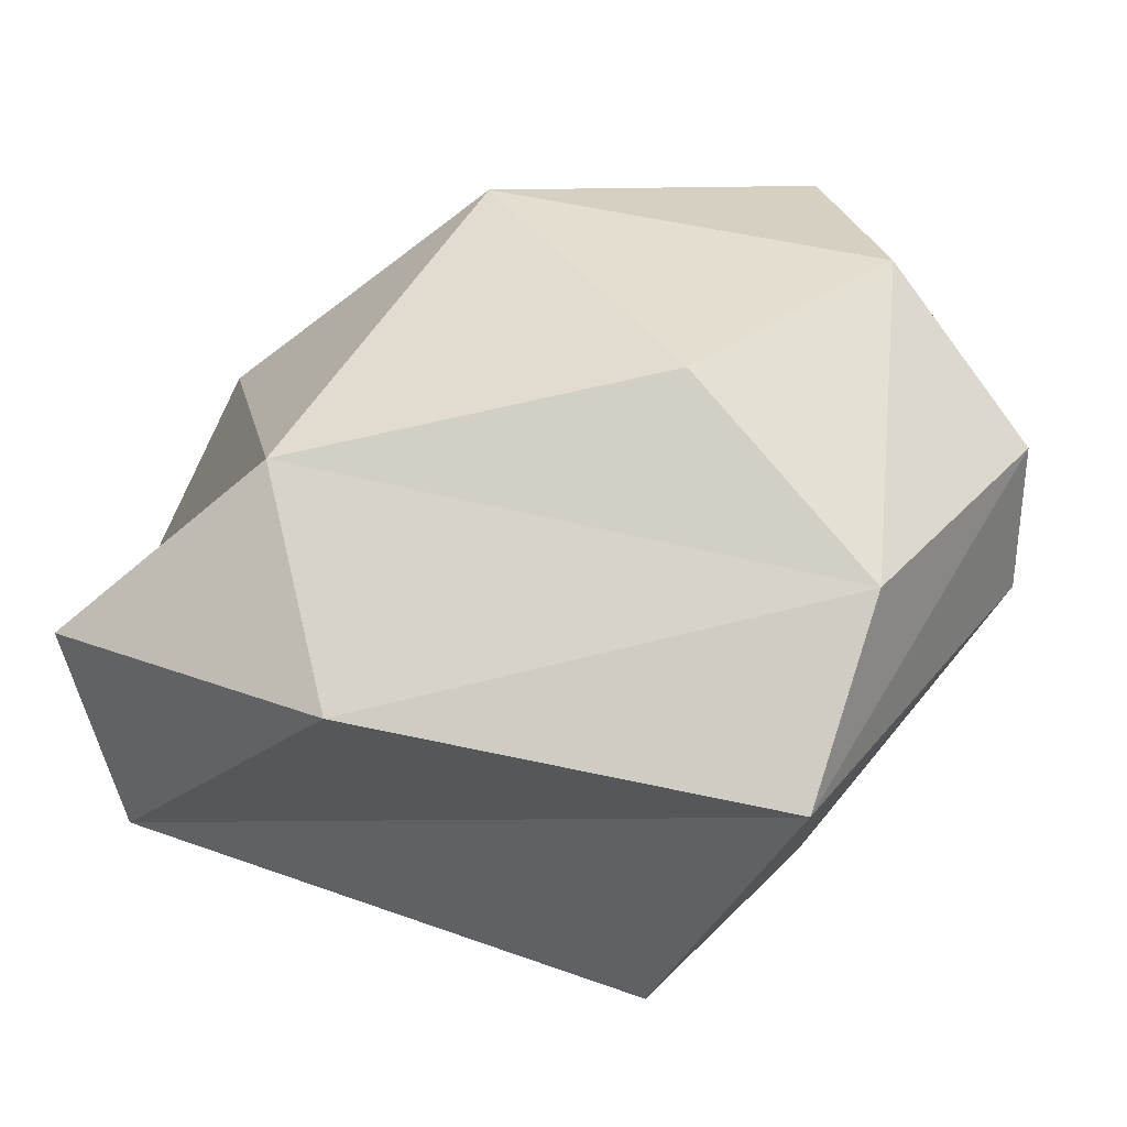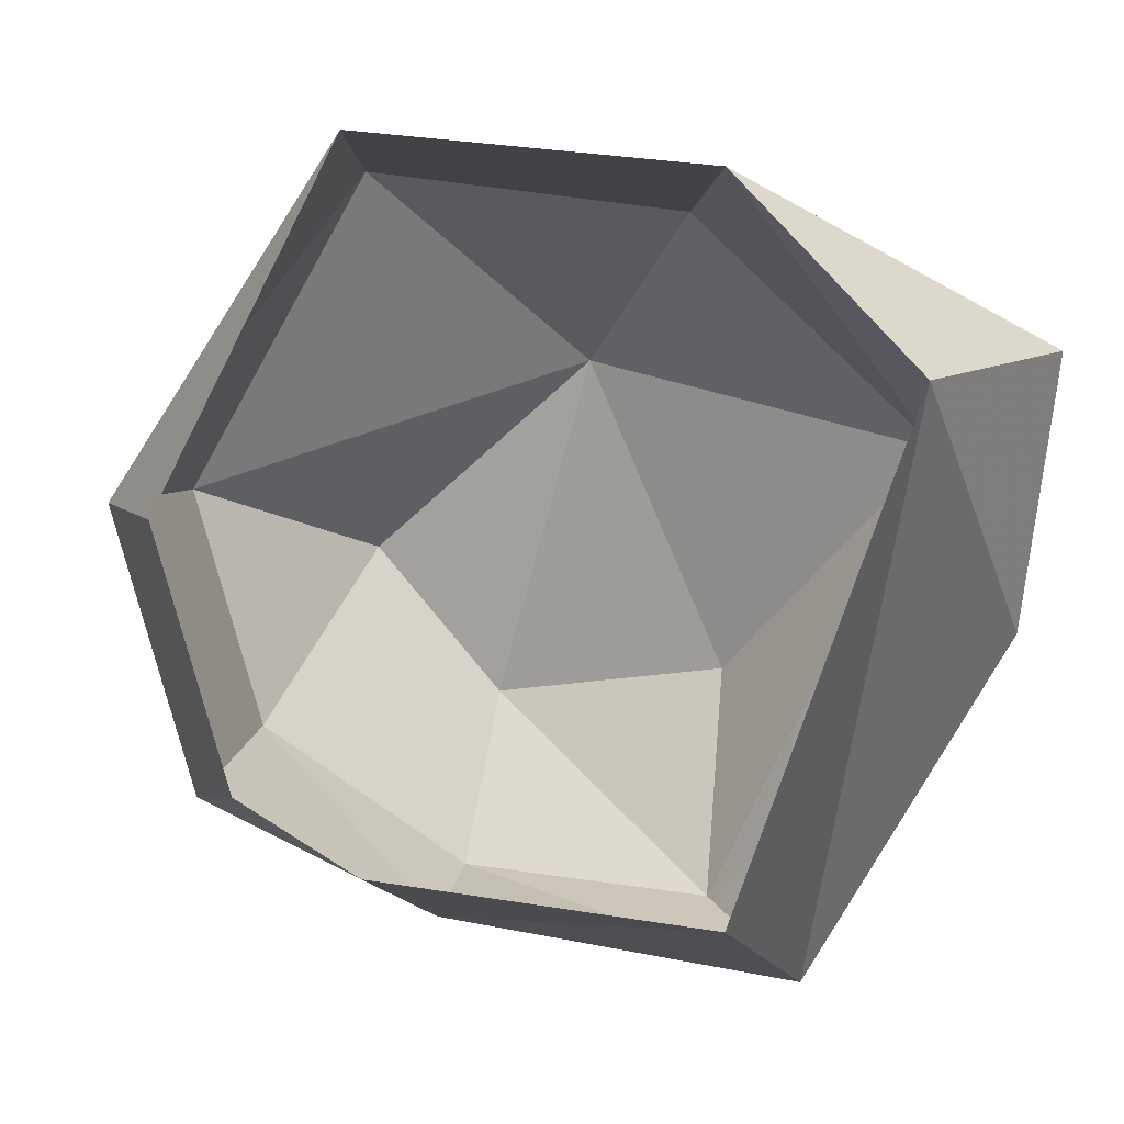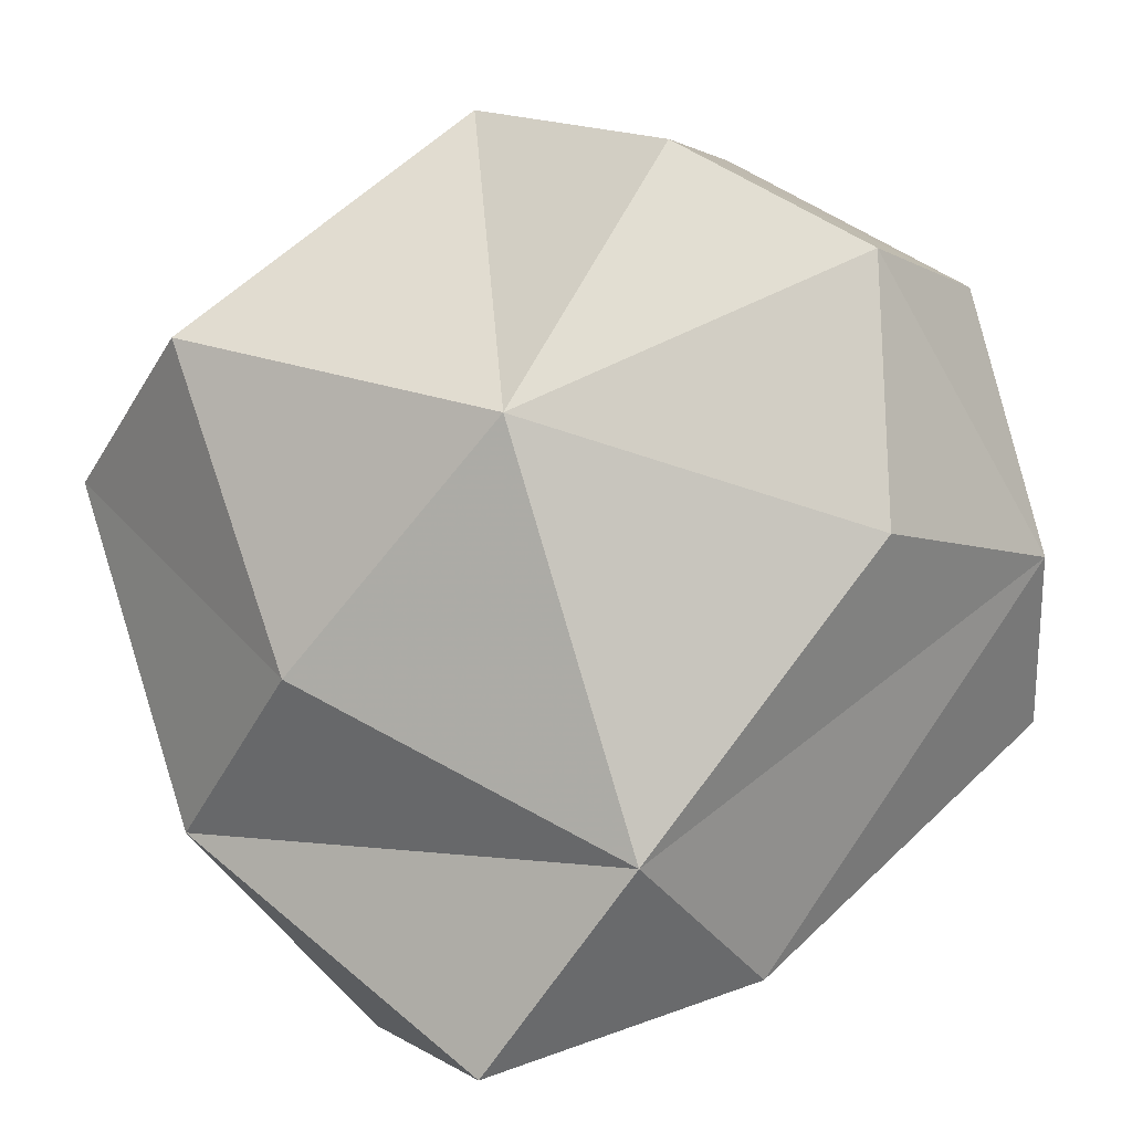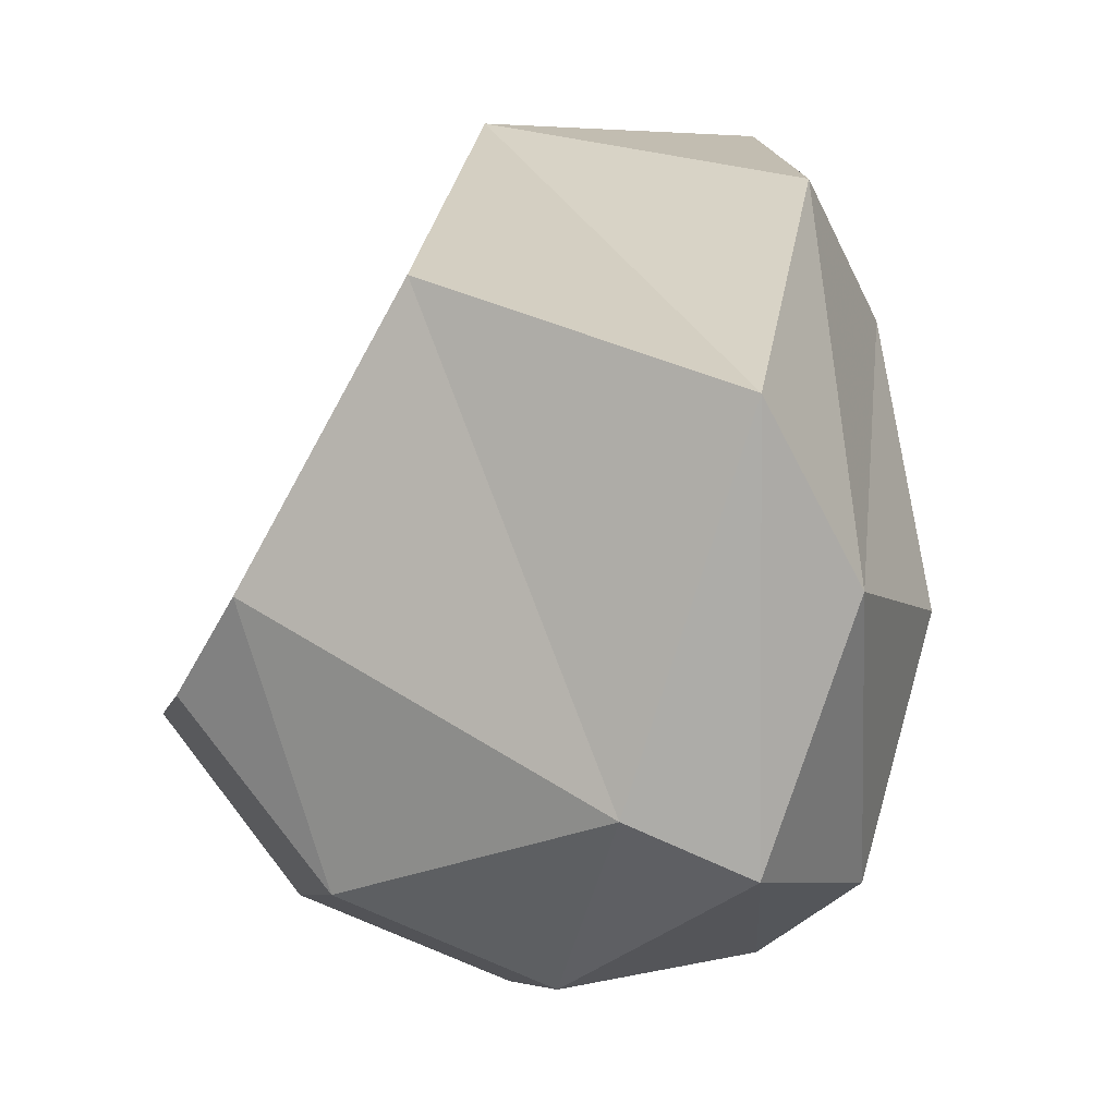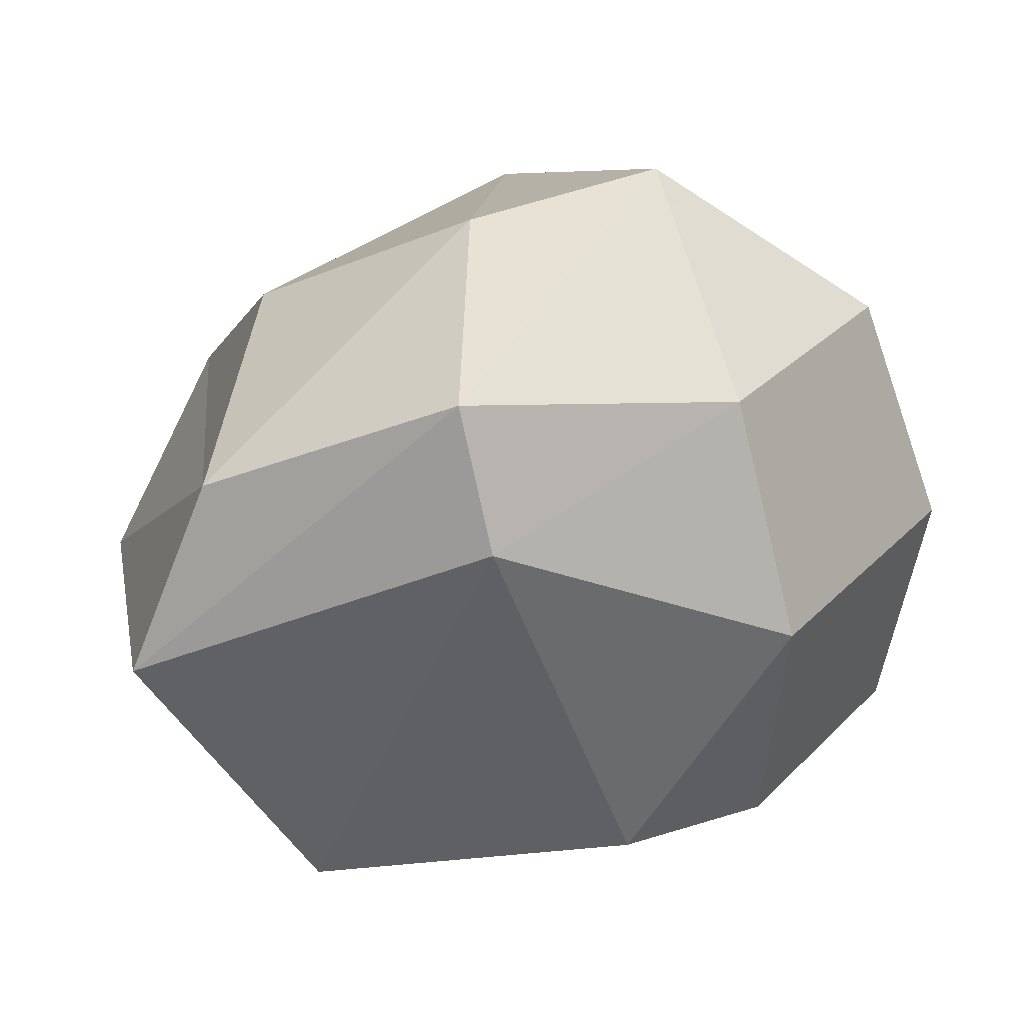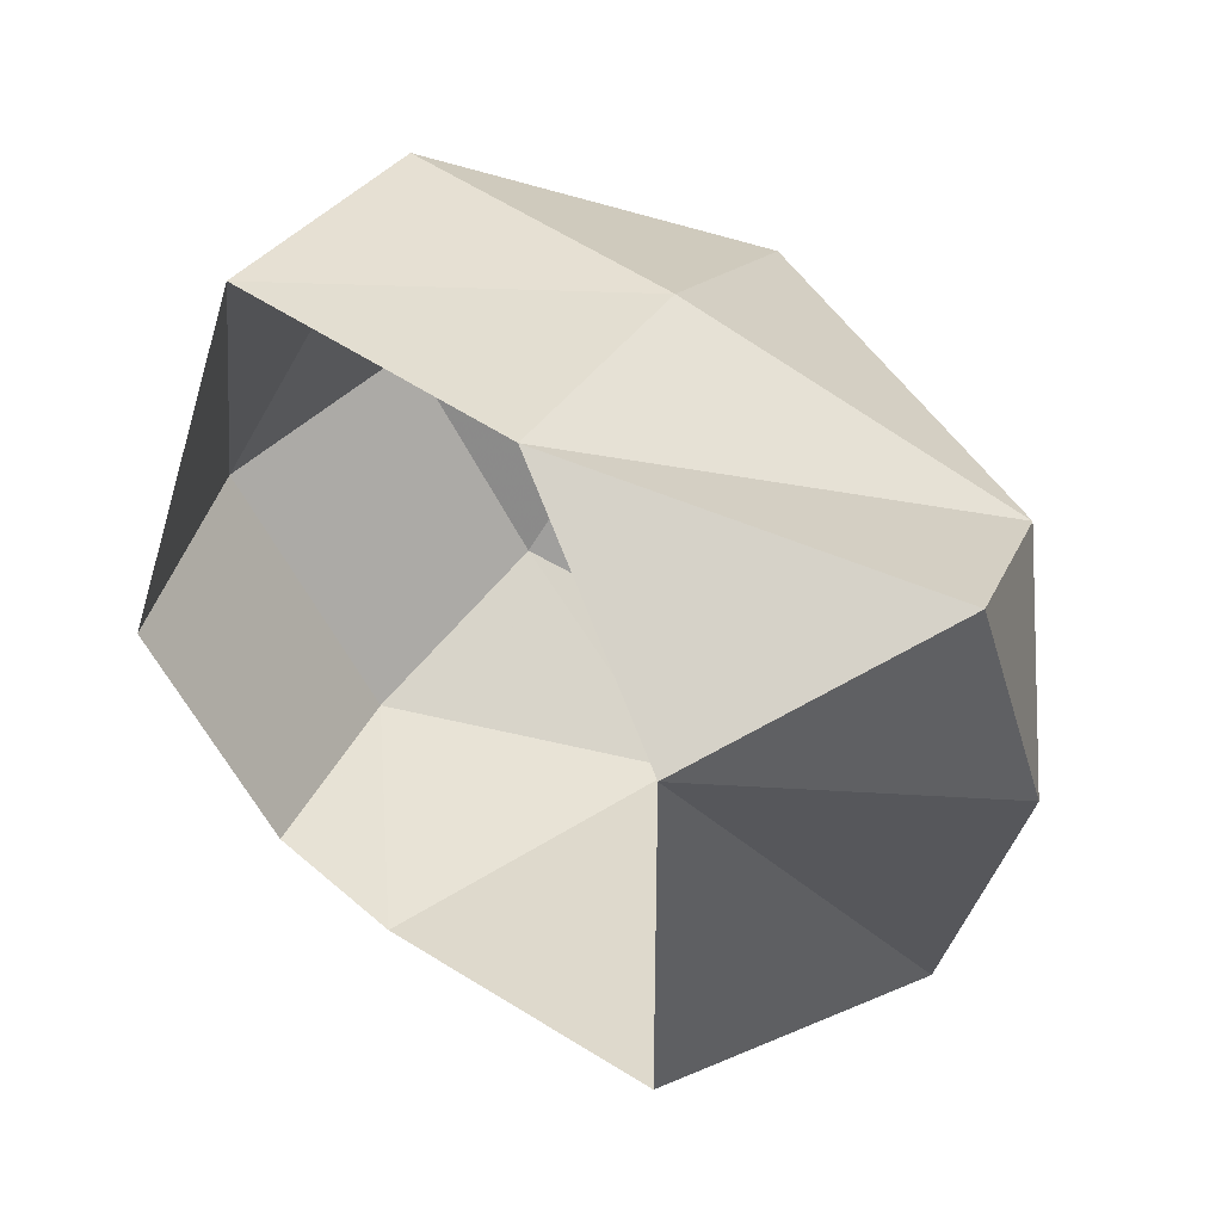
<metadata>
{"format":"obj","ext":"obj","renderer":"f3d","projection":"perspective","resolution":1024,"background":"white","views":[{"elev":12.7,"azim":97.1,"up":"+Y"},{"elev":-63.7,"azim":-27.0,"up":"+Y"},{"elev":61.5,"azim":46.2,"up":"+Y"},{"elev":-51.5,"azim":49.1,"up":"+Z"},{"elev":6.1,"azim":172.6,"up":"+Y"},{"elev":71.0,"azim":25.6,"up":"+Z"}]}
</metadata>
<code>
g polySurface472
v 19.65 -50.38 71.04
v 65.03 -30.13 -48.68
v 31.51 -73.98 -20.55
v 68.65 -16.2 25.7
v 50.34 -8.715 73.37
v 52.62 3.109 -58.37
v 50.25 20.56 38.01
v 40.96 34.89 -27.3
v -8.152 57.65 11.24
v 6.843 48.09 -58.61
v -27.87 57.23 -44.4
v 31.51 -73.98 -20.55
v 5.632 -6.967 -80.13
v -23.5 -64.94 -43.68
v 65.03 -30.13 -48.68
v -48.13 -23.41 -66.71
v -47.88 -58.8 -42.66
v -84.09 -5.998 -28.8
v -79.02 -43.72 -9.834
v 11.4 17.9 -81.68
v 52.62 3.109 -58.37
v -37.52 17.47 -70.8
v -68.66 32.55 -37.97
v -27.87 57.23 -44.4
v 6.843 48.09 -58.61
v -79.02 -43.72 -9.834
v -84.09 -5.998 -28.8
v -76.14 -1.62 50.51
v -65.84 37.9 32.82
v -68.66 32.55 -37.97
v -12.02 23.19 57.24
v -18.37 -16.13 78.1
v 50.25 20.56 38.01
v 50.34 -8.715 73.37
v 19.65 -50.38 71.04
v -8.152 57.65 11.24
v -27.87 57.23 -44.4
v 52.62 3.109 -58.37
v 6.843 48.09 -58.61
v 11.4 17.9 -81.68
v 40.96 34.89 -27.3
v -37.52 17.47 -70.8
v -27.87 57.23 -44.4
v -68.66 32.55 -37.97
g polySurface472_0
f 3 2 1
f 2 4 1
f 4 5 1
f 2 6 4
f 6 7 4
f 4 7 5
f 6 8 7
f 8 9 7
f 10 9 8
f 11 9 10
f 14 13 12
f 13 15 12
f 16 13 14
f 17 16 14
f 18 16 17
f 19 18 17
f 13 20 15
f 20 21 15
f 16 22 13
f 22 20 13
f 18 23 16
f 23 22 16
f 22 24 20
f 24 25 20
f 28 27 26
f 28 29 27
f 29 30 27
f 31 29 28
f 32 31 28
f 33 31 32
f 34 33 32
f 35 34 32
f 29 36 30
f 31 36 29
f 33 36 31
f 36 37 30
f 40 39 38
f 39 41 38
f 44 43 42

</code>
